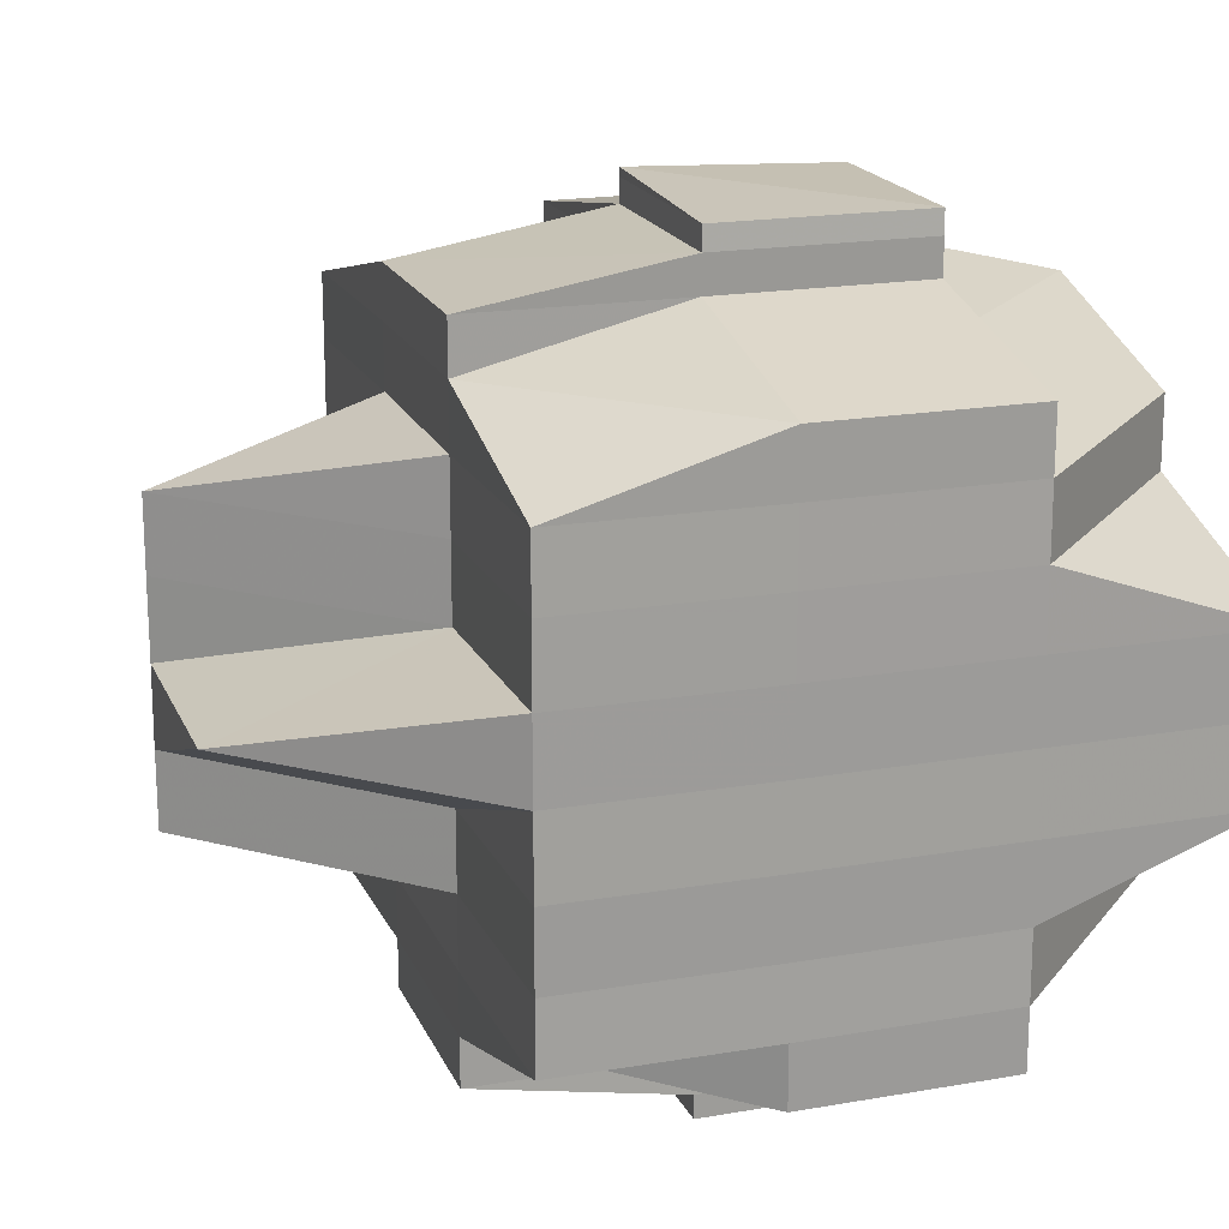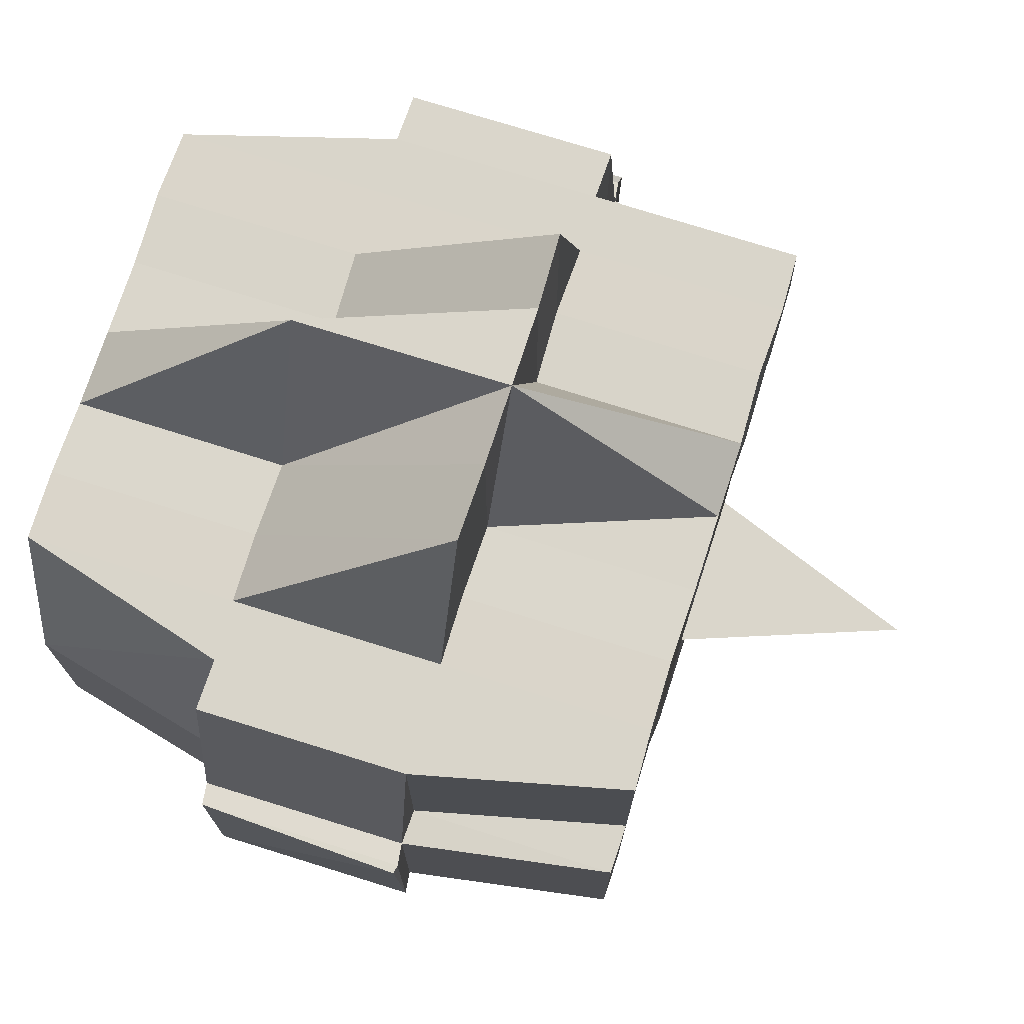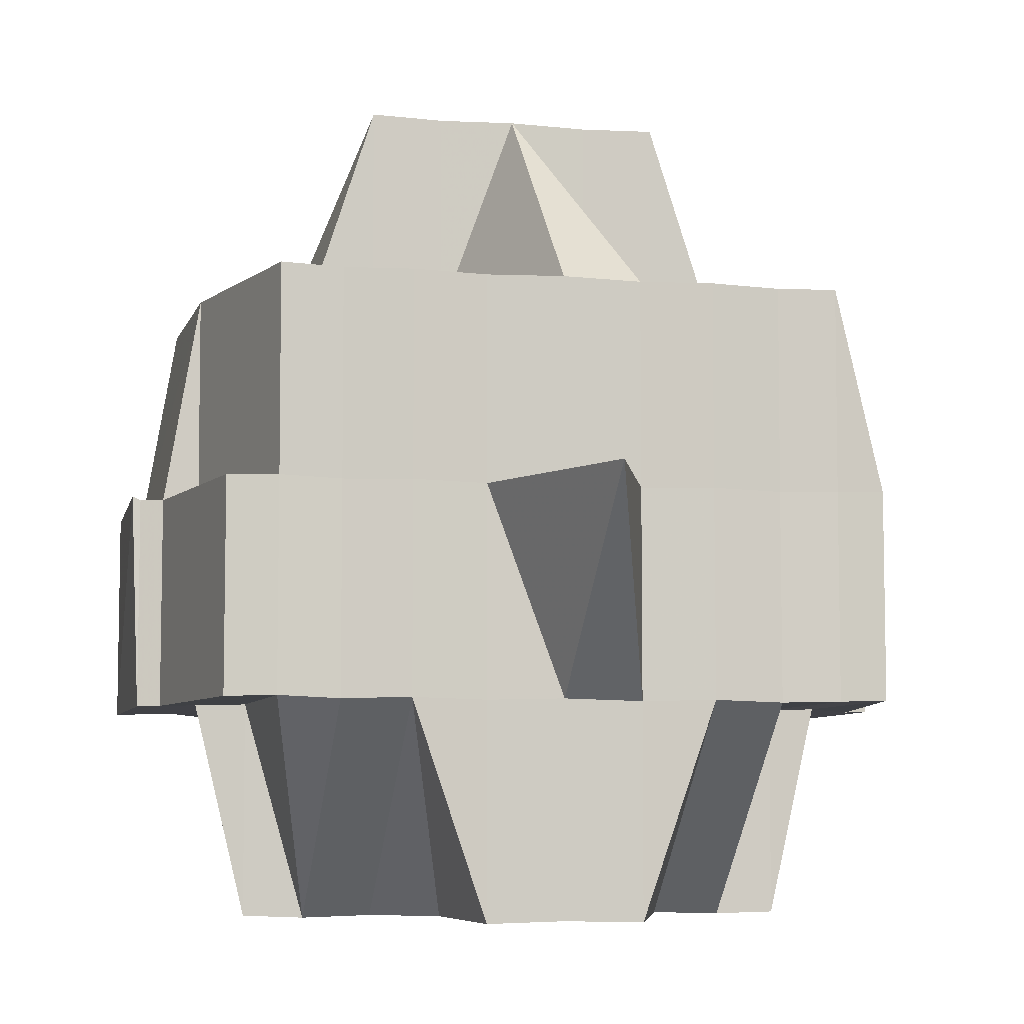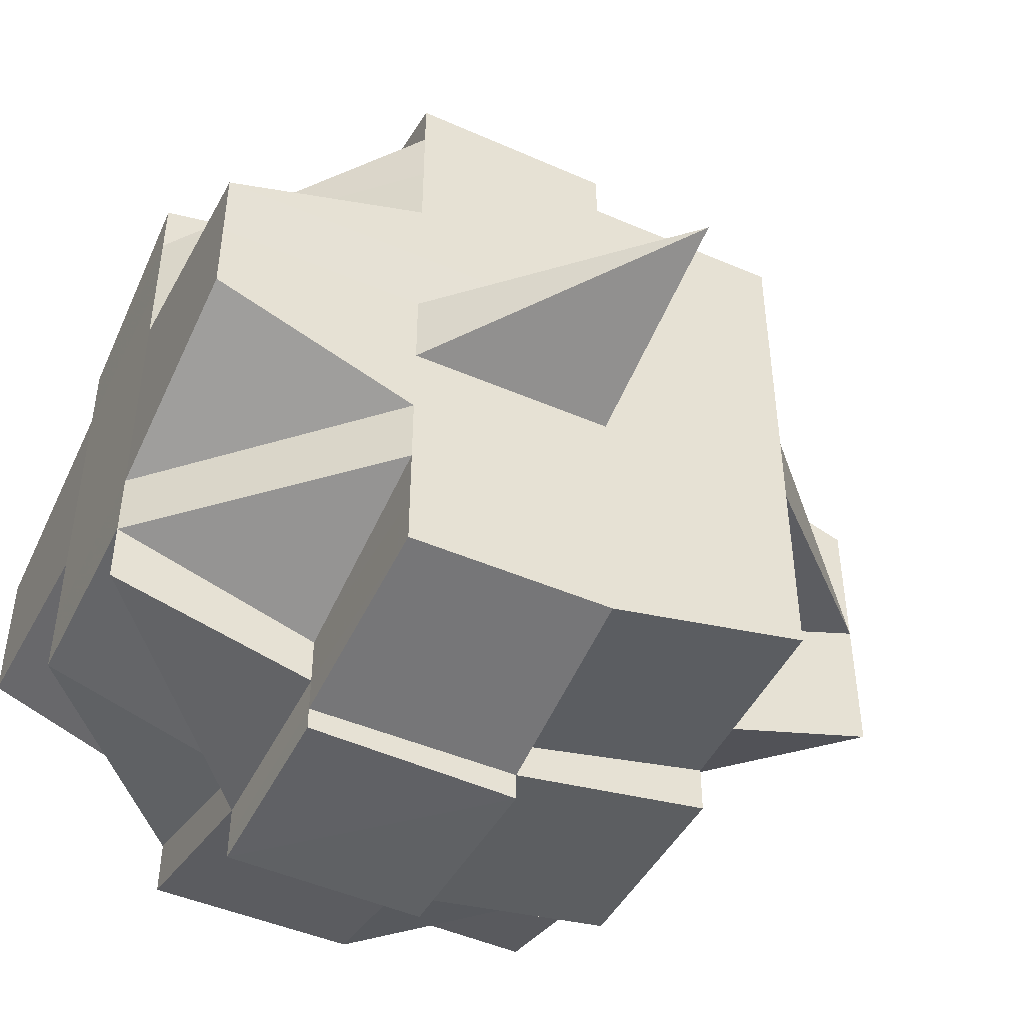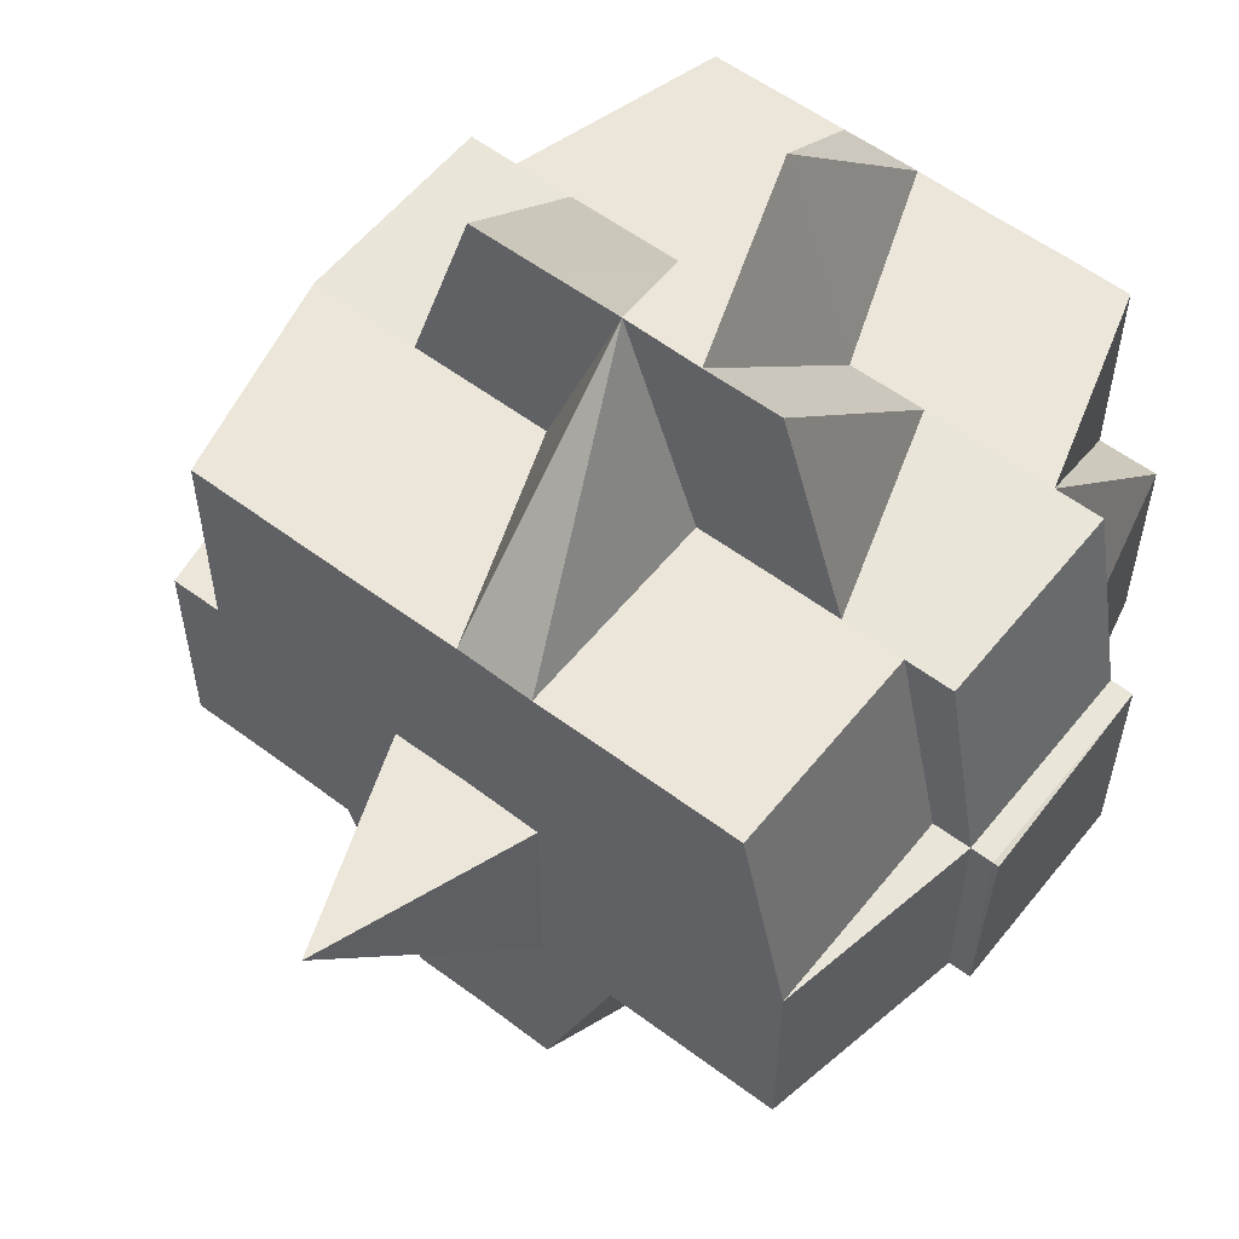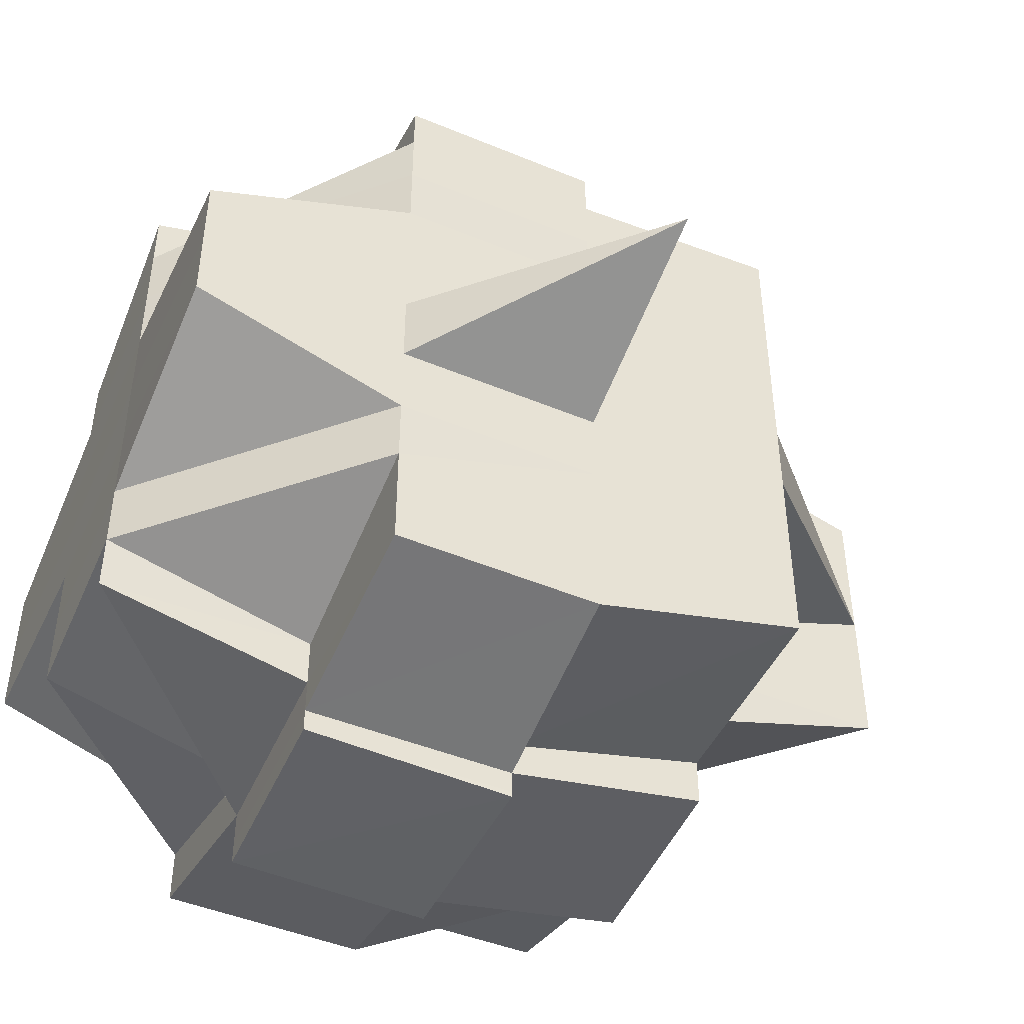
<metadata>
{"format":"obj","ext":"obj","renderer":"f3d","projection":"perspective","resolution":1024,"background":"white","views":[{"elev":18.4,"azim":-108.5,"up":"+Z"},{"elev":74.2,"azim":17.5,"up":"+Y"},{"elev":-6.3,"azim":76.1,"up":"+Y"},{"elev":-46.9,"azim":63.7,"up":"+Z"},{"elev":56.9,"azim":128.1,"up":"+Y"},{"elev":-47.3,"azim":66.0,"up":"+Z"}]}
</metadata>
<code>
o 97
v 2163 1909 16.28
v 2163 1909 16.28
v 2163 1909 16.28
v 2163 1909 16.28
v 2163 1909 16.28
v 2163 1909 16.28
v 2163 1909 16.28
v 2163 1909 16.28
v 2163 1909 16.28
v 2163 1909 16.29
v 2163 1909 16.28
v 2163 1909 16.28
v 2163 1909 16.28
v 2163 1909 16.28
v 2163 1909 16.28
v 2163 1909 16.28
v 2163 1909 16.28
v 2163 1909 16.28
v 2163 1909 16.28
v 2163 1909 16.28
v 2163 1909 16.28
v 2163 1909 16.28
v 2163 1909 16.29
v 2163 1909 16.29
v 2163 1909 16.28
v 2163 1909 16.28
v 2163 1909 16.29
v 2163 1909 16.29
v 2163 1909 16.29
v 2163 1909 16.29
v 2163 1909 16.29
v 2163 1909 16.29
v 2163 1909 16.28
v 2163 1909 16.28
v 2163 1909 16.29
v 2163 1909 16.28
v 2163 1909 16.28
v 2163 1909 16.29
v 2163 1909 16.28
v 2163 1909 16.28
v 2163 1909 16.28
v 2163 1909 16.28
v 2163 1909 16.28
v 2163 1909 16.28
v 2163 1909 16.28
v 2163 1909 16.28
v 2163 1909 16.28
v 2163 1909 16.28
v 2163 1909 16.28
v 2163 1909 16.29
v 2163 1909 16.28
v 2163 1909 16.29
v 2163 1909 16.29
v 2163 1909 16.29
v 2163 1909 16.29
v 2163 1909 16.29
v 2163 1909 16.29
v 2163 1909 16.28
v 2163 1909 16.29
v 2163 1909 16.29
v 2163 1909 16.29
v 2163 1909 16.29
v 2163 1909 16.29
v 2163 1909 16.29
v 2163 1909 16.3
v 2163 1909 16.29
v 2163 1909 16.29
v 2163 1909 16.29
v 2163 1909 16.3
v 2163 1909 16.29
v 2163 1909 16.29
v 2163 1909 16.3
v 2163 1909 16.3
v 2163 1909 16.3
v 2163 1909 16.3
v 2163 1909 16.3
v 2163 1909 16.3
v 2163 1909 16.3
v 2163 1909 16.3
v 2163 1909 16.3
v 2163 1909 16.3
v 2163 1909 16.3
v 2163 1909 16.31
v 2163 1909 16.31
v 2163 1909 16.31
v 2163 1909 16.3
v 2163 1909 16.3
v 2163 1909 16.3
v 2163 1909 16.3
v 2163 1909 16.31
v 2163 1909 16.31
v 2163 1909 16.3
v 2163 1909 16.31
v 2163 1909 16.31
v 2163 1909 16.31
v 2163 1909 16.31
v 2163 1909 16.3
v 2163 1909 16.31
v 2163 1909 16.31
v 2163 1909 16.31
v 2163 1909 16.31
v 2163 1909 16.32
v 2163 1909 16.31
v 2163 1909 16.32
v 2163 1909 16.32
v 2163 1909 16.32
v 2163 1909 16.32
v 2163 1909 16.32
v 2163 1909 16.31
v 2163 1909 16.32
v 2163 1909 16.32
v 2163 1909 16.32
v 2163 1909 16.31
v 2163 1909 16.32
v 2163 1909 16.32
v 2163 1909 16.32
v 2163 1909 16.31
v 2163 1909 16.31
v 2163 1909 16.31
v 2163 1909 16.31
v 2163 1909 16.31
v 2163 1909 16.31
v 2163 1909 16.31
v 2163 1909 16.31
v 2163 1909 16.31
v 2163 1909 16.31
v 2163 1909 16.3
v 2163 1909 16.31
v 2163 1909 16.31
v 2163 1909 16.31
v 2163 1909 16.31
v 2163 1909 16.31
v 2163 1909 16.31
v 2163 1909 16.31
v 2163 1909 16.31
v 2163 1909 16.32
v 2163 1909 16.31
v 2163 1909 16.3
v 2163 1909 16.31
v 2163 1909 16.31
v 2163 1909 16.3
v 2163 1909 16.3
v 2163 1909 16.3
v 2163 1909 16.3
v 2163 1909 16.31
v 2163 1909 16.3
v 2163 1909 16.3
v 2163 1909 16.3
v 2163 1909 16.3
v 2163 1909 16.3
v 2163 1909 16.3
v 2163 1909 16.29
v 2163 1909 16.3
v 2163 1909 16.3
v 2163 1909 16.29
v 2163 1909 16.29
v 2163 1909 16.29
v 2163 1909 16.3
v 2163 1909 16.3
v 2163 1909 16.29
v 2163 1909 16.29
v 2163 1909 16.29
v 2163 1909 16.29
v 2163 1909 16.3
v 2163 1909 16.3
v 2163 1909 16.29
v 2163 1909 16.29
v 2163 1909 16.28
v 2163 1909 16.28
v 2163 1909 16.28
v 2163 1909 16.28
v 2163 1909 16.28
v 2163 1909 16.28
v 2163 1909 16.28
v 2163 1909 16.29
v 2163 1909 16.29
v 2163 1909 16.29
v 2163 1909 16.29
v 2163 1909 16.29
v 2163 1909 16.29
v 2163 1909 16.29
v 2163 1909 16.29
v 2163 1909 16.29
v 2163 1909 16.29
v 2163 1909 16.3
v 2163 1909 16.29
v 2163 1909 16.3
v 2163 1909 16.29
v 2163 1909 16.3
v 2163 1909 16.29
v 2163 1909 16.3
v 2163 1909 16.3
v 2163 1909 16.29
v 2163 1909 16.3
v 2163 1909 16.3
v 2163 1909 16.29
v 2163 1909 16.3
v 2163 1909 16.3
v 2163 1909 16.3
v 2163 1909 16.29
v 2163 1909 16.3
v 2163 1909 16.3
v 2163 1909 16.3
v 2163 1909 16.3
v 2163 1909 16.29
v 2163 1909 16.29
v 2163 1909 16.29
v 2163 1909 16.3
v 2163 1909 16.29
v 2163 1909 16.29
v 2163 1909 16.29
v 2163 1909 16.28
v 2163 1909 16.29
v 2163 1909 16.29
v 2163 1909 16.29
v 2163 1909 16.29
v 2163 1909 16.29
v 2163 1909 16.3
v 2163 1909 16.3
v 2163 1909 16.3
v 2163 1909 16.3
v 2163 1909 16.3
v 2163 1909 16.3
v 2163 1909 16.3
v 2163 1909 16.3
v 2163 1909 16.3
v 2163 1909 16.3
v 2163 1909 16.3
v 2163 1909 16.3
v 2163 1909 16.3
v 2163 1909 16.29
v 2163 1909 16.3
v 2163 1909 16.3
v 2163 1909 16.3
v 2163 1909 16.3
v 2163 1909 16.3
v 2163 1909 16.31
v 2163 1909 16.3
v 2163 1909 16.31
v 2163 1909 16.31
v 2163 1909 16.3
v 2163 1909 16.31
v 2163 1909 16.31
v 2163 1909 16.3
v 2163 1909 16.3
v 2163 1909 16.31
v 2163 1909 16.31
v 2163 1909 16.31
v 2163 1909 16.31
v 2163 1909 16.31
v 2163 1909 16.32
v 2163 1909 16.31
v 2163 1909 16.31
v 2163 1909 16.31
v 2163 1909 16.32
v 2163 1909 16.32
v 2163 1909 16.31
v 2163 1909 16.31
v 2163 1909 16.31
v 2163 1909 16.3
v 2163 1909 16.31
v 2163 1909 16.31
v 2163 1909 16.3
v 2163 1909 16.31
v 2163 1909 16.3
v 2163 1909 16.3
v 2163 1909 16.3
v 2163 1909 16.3
v 2163 1909 16.3
v 2163 1909 16.3
v 2163 1909 16.3
v 2163 1909 16.31
v 2163 1909 16.31
v 2163 1909 16.31
v 2163 1909 16.31
v 2163 1909 16.32
v 2163 1909 16.31
v 2163 1909 16.31
v 2163 1909 16.32
v 2163 1909 16.32
v 2163 1909 16.32
v 2163 1909 16.32
v 2163 1909 16.32
v 2163 1909 16.32
v 2163 1909 16.32
v 2163 1909 16.32
v 2163 1909 16.32
v 2163 1909 16.32
v 2163 1909 16.32
v 2163 1909 16.32
v 2163 1909 16.32
v 2163 1909 16.31
v 2163 1909 16.32
v 2163 1909 16.32
v 2163 1909 16.32
v 2163 1909 16.32
v 2163 1909 16.32
v 2163 1909 16.32
v 2163 1909 16.32
v 2163 1909 16.32
v 2163 1909 16.31
v 2163 1909 16.28
v 2163 1909 16.28
v 2163 1909 16.28
v 2163 1909 16.28
v 2163 1909 16.28
v 2163 1909 16.28
v 2163 1909 16.28
v 2163 1909 16.29
v 2163 1909 16.29
v 2163 1909 16.28
v 2163 1909 16.28
v 2163 1909 16.29
v 2163 1909 16.29
v 2163 1909 16.29
v 2163 1909 16.29
v 2163 1909 16.29
v 2163 1909 16.28
v 2163 1909 16.3
v 2163 1909 16.3
v 2163 1909 16.3
v 2163 1909 16.3
v 2163 1909 16.3
v 2163 1909 16.31
v 2163 1909 16.31
v 2163 1909 16.31
v 2163 1909 16.31
v 2163 1909 16.32
v 2163 1909 16.32
v 2163 1909 16.32
v 2163 1909 16.32
v 2163 1909 16.32
v 2163 1909 16.32
v 2163 1909 16.32
v 2163 1909 16.32
v 2163 1909 16.32
v 2163 1909 16.32
v 2163 1909 16.32
v 2163 1909 16.32
v 2163 1909 16.32
v 2163 1909 16.32
v 2163 1909 16.32
v 2163 1909 16.32
v 2163 1909 16.32
v 2163 1909 16.32
v 2163 1909 16.32
v 2163 1909 16.32
v 2163 1909 16.32
f 1 2 3
f 4 5 2
f 6 7 4
f 7 8 9
f 8 10 11
f 12 13 5
f 14 15 3
f 16 17 14
f 18 19 15
f 17 20 18
f 21 22 19
f 23 24 22
f 25 26 18
f 20 27 26
f 27 28 29
f 29 23 26
f 30 29 26
f 29 31 23
f 26 32 33
f 26 33 34
f 31 35 32
f 36 34 37
f 38 31 29
f 39 40 36
f 41 40 42
f 43 39 1
f 44 45 39
f 39 46 47
f 40 48 46
f 49 50 48
f 51 52 40
f 52 53 54
f 54 55 56
f 57 56 58
f 59 60 54
f 59 61 60
f 62 61 59
f 63 62 59
f 64 65 62
f 66 64 63
f 67 62 63
f 68 69 67
f 70 68 71
f 69 72 73
f 73 74 62
f 62 74 61
f 73 75 74
f 76 75 73
f 76 77 75
f 75 78 79
f 80 81 78
f 82 83 80
f 83 84 85
f 86 77 87
f 77 88 89
f 90 91 88
f 92 93 77
f 93 94 95
f 96 95 97
f 98 99 91
f 100 101 99
f 100 102 101
f 98 100 103
f 104 105 102
f 106 104 107
f 107 108 109
f 110 105 111
f 112 111 113
f 114 105 115
f 116 114 100
f 117 116 100
f 118 115 119
f 120 100 98
f 121 120 98
f 121 122 123
f 124 120 121
f 125 120 124
f 124 121 126
f 126 121 96
f 126 123 127
f 128 129 126
f 130 125 124
f 131 125 130
f 130 132 133
f 134 135 130
f 135 136 125
f 137 133 138
f 137 130 139
f 140 130 137
f 139 126 141
f 141 126 142
f 143 128 141
f 141 127 144
f 145 140 137
f 146 141 76
f 146 144 147
f 148 141 146
f 149 148 146
f 150 137 148
f 150 148 149
f 145 137 150
f 149 146 151
f 151 147 152
f 151 146 153
f 153 154 155
f 156 155 157
f 158 159 154
f 160 158 161
f 161 162 163
f 164 165 162
f 166 163 167
f 168 167 169
f 170 169 171
f 172 173 171
f 174 175 173
f 176 177 170
f 178 166 177
f 179 166 178
f 23 179 178
f 180 179 181
f 179 182 166
f 183 184 179
f 184 185 182
f 186 182 179
f 185 187 151
f 182 151 188
f 189 151 182
f 182 152 190
f 191 192 189
f 193 191 186
f 192 194 195
f 191 195 196
f 193 196 35
f 197 192 191
f 198 191 193
f 198 197 191
f 199 198 200
f 201 197 198
f 202 203 198
f 203 204 197
f 205 198 193
f 205 193 31
f 31 193 206
f 38 205 31
f 207 205 38
f 207 208 205
f 209 207 38
f 209 38 210
f 211 210 212
f 213 214 210
f 60 209 210
f 210 215 216
f 210 216 48
f 60 217 209
f 217 207 209
f 61 217 60
f 217 218 207
f 61 219 217
f 219 218 217
f 220 219 61
f 74 220 61
f 220 221 219
f 222 221 220
f 223 224 220
f 224 225 221
f 221 226 227
f 228 229 218
f 218 208 207
f 208 230 231
f 218 232 208
f 229 233 232
f 234 232 218
f 221 235 234
f 235 236 226
f 235 237 236
f 238 235 221
f 238 239 235
f 85 239 238
f 239 240 235
f 241 242 238
f 242 243 239
f 244 241 245
f 243 246 247
f 239 247 240
f 103 247 239
f 118 248 247
f 247 248 249
f 247 249 240
f 248 250 249
f 250 251 252
f 250 252 253
f 254 255 250
f 255 256 257
f 249 250 258
f 240 249 259
f 249 258 259
f 240 259 260
f 233 261 260
f 259 258 262
f 260 259 263
f 259 262 263
f 258 264 262
f 263 265 266
f 263 262 267
f 268 266 230
f 260 263 268
f 268 263 201
f 232 260 268
f 269 260 232
f 232 268 208
f 208 268 270
f 262 145 267
f 262 264 145
f 264 140 145
f 267 145 271
f 267 271 197
f 271 145 150
f 197 271 192
f 271 150 192
f 192 150 149
f 264 272 140
f 273 272 264
f 274 275 264
f 275 276 272
f 272 277 278
f 272 279 277
f 280 281 279
f 282 283 281
f 284 282 285
f 285 286 287
f 288 284 289
f 289 280 290
f 289 290 272
f 291 289 292
f 293 294 291
f 294 295 296
f 290 297 125
f 125 297 120
f 285 298 297
f 136 299 297
f 297 287 300
f 297 300 301
f 302 303 304
f 303 305 306
f 302 307 308
f 309 310 311
f 12 310 312
f 313 66 310
f 310 314 13
f 63 315 314
f 71 63 310
f 310 63 316
f 316 317 318
f 319 320 321
f 322 323 320
f 324 325 326
f 327 328 325
f 329 330 331
f 330 332 333
f 334 333 335
f 336 332 337
f 338 337 339
f 340 336 341
f 342 336 343
f 344 345 346
f 346 347 348

</code>
